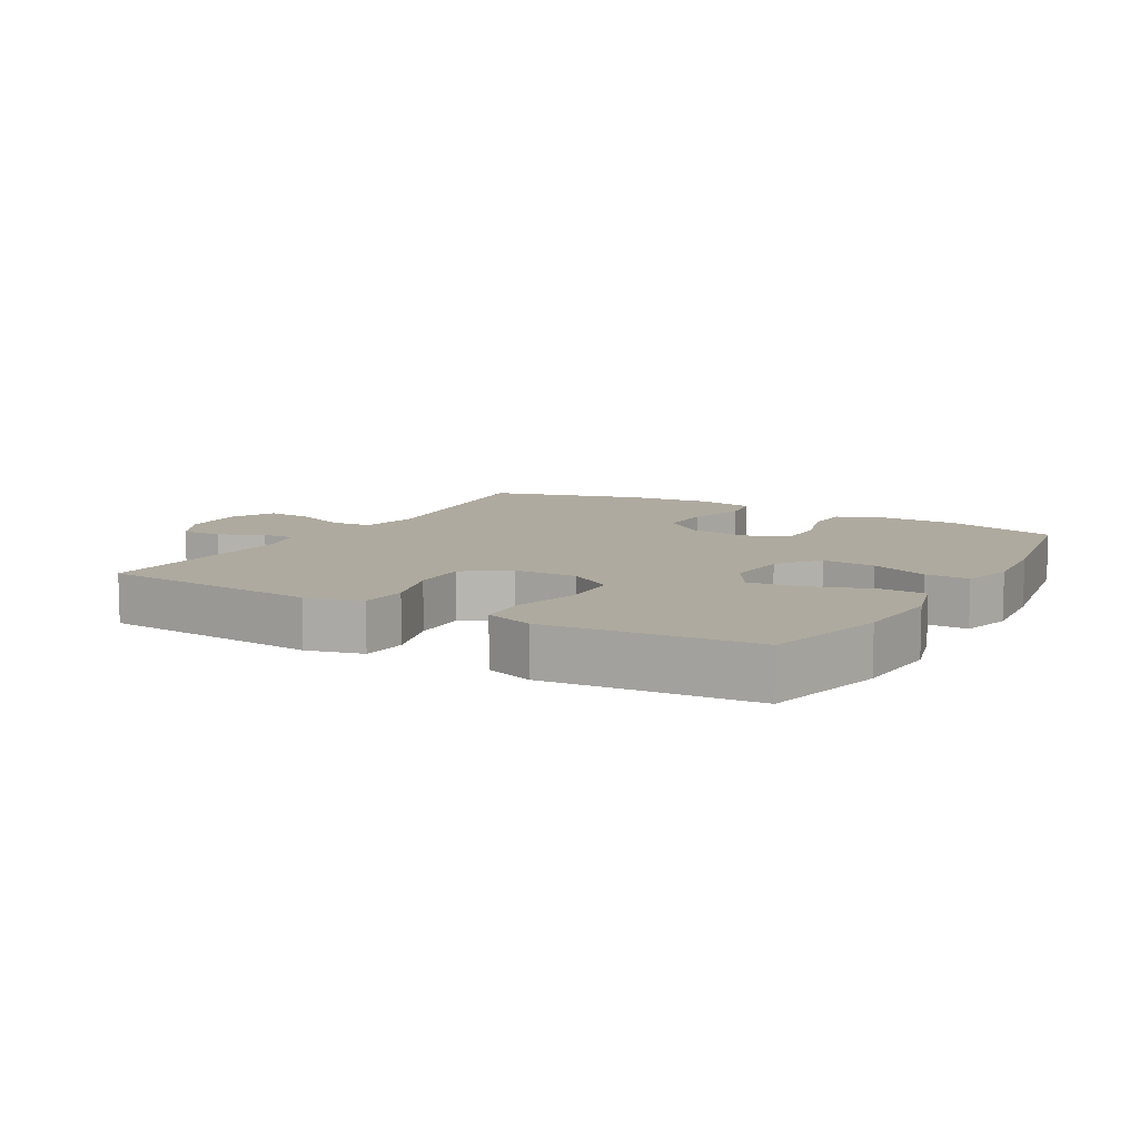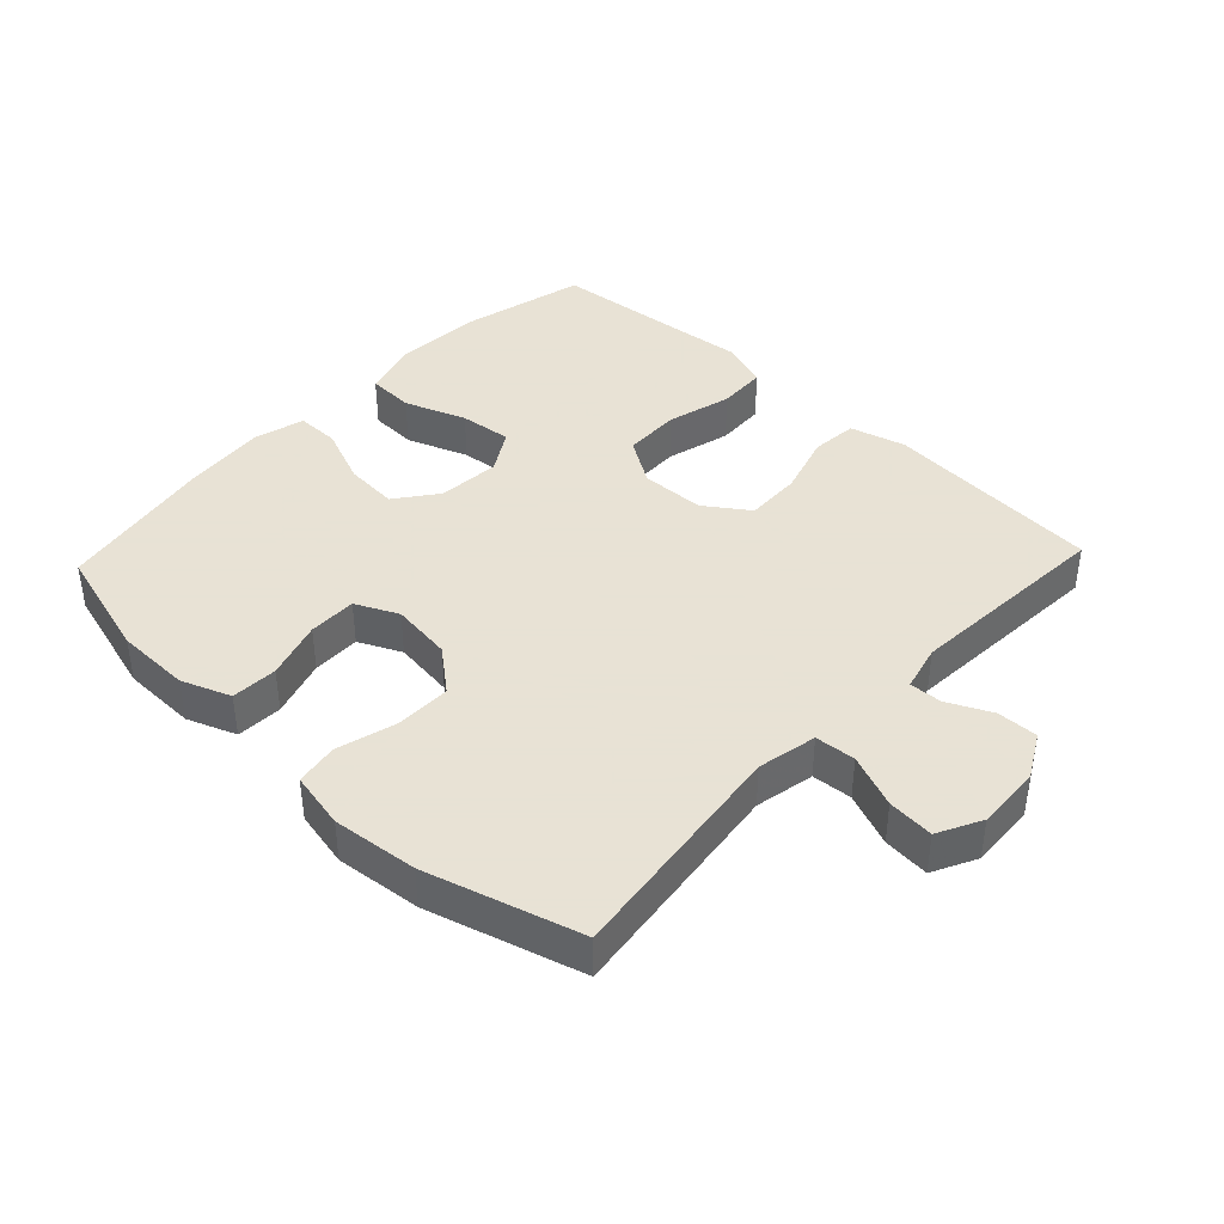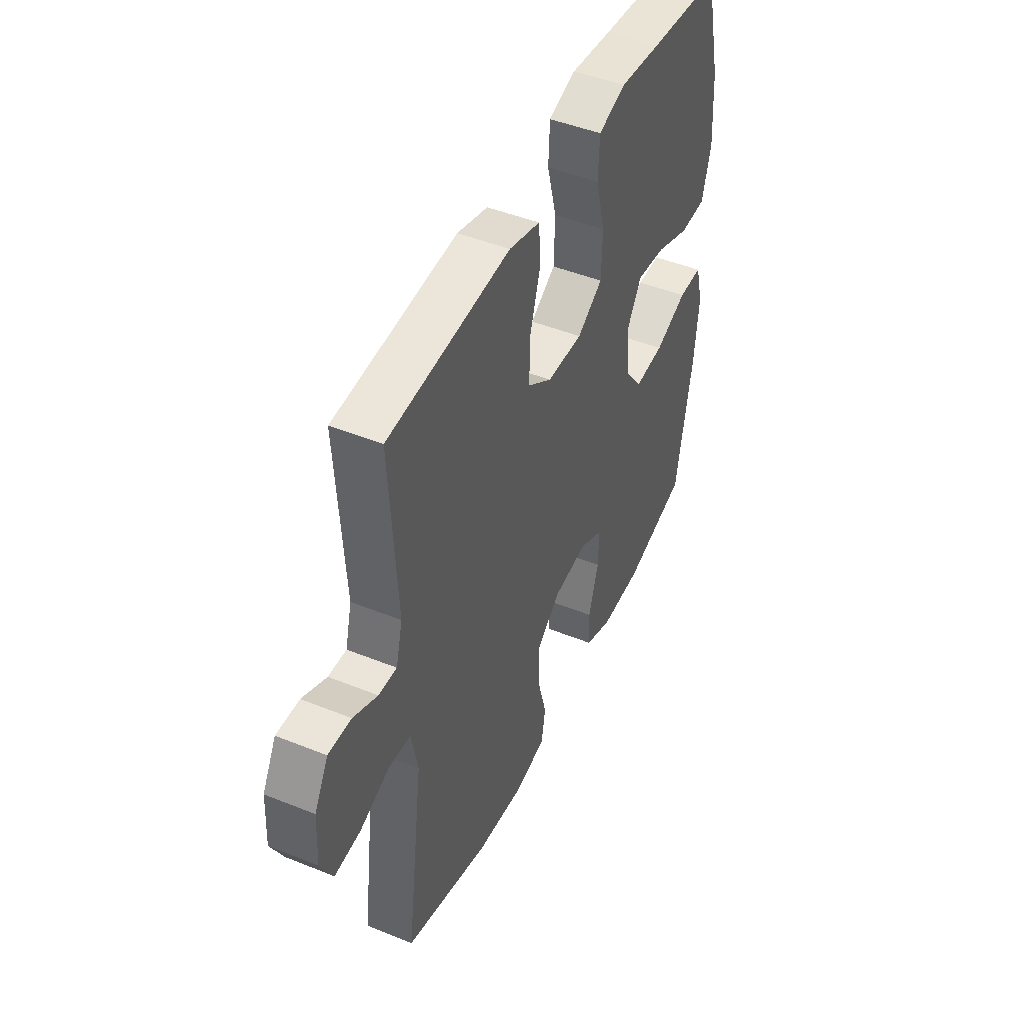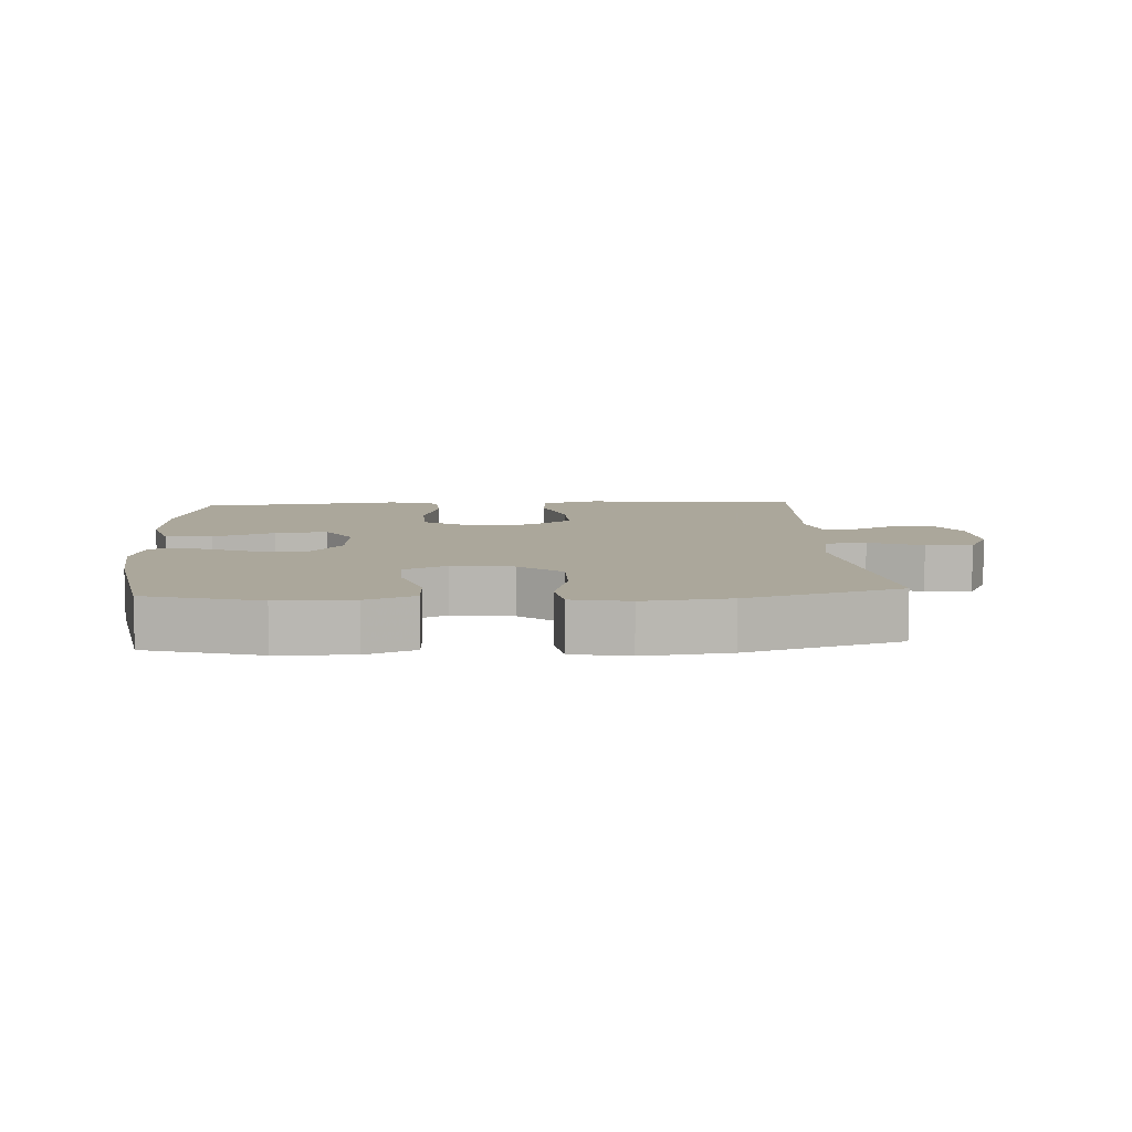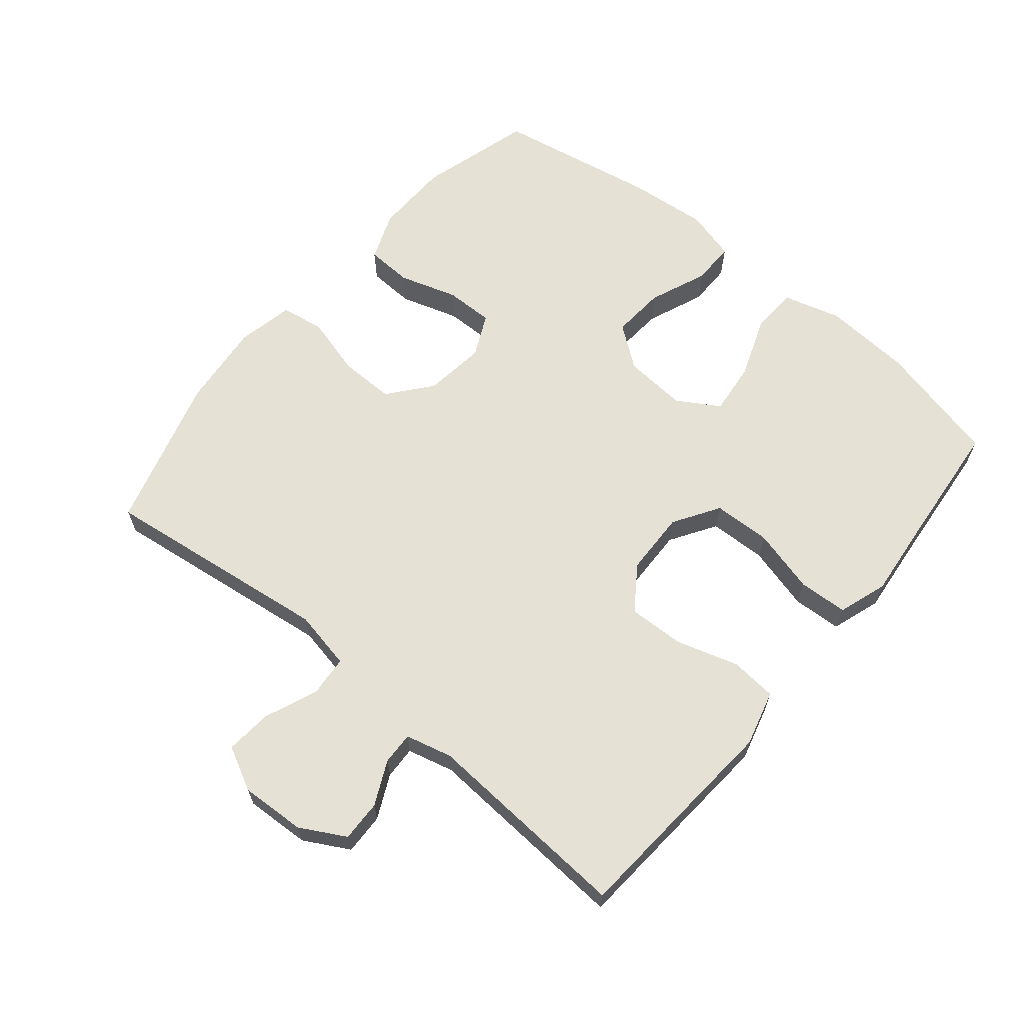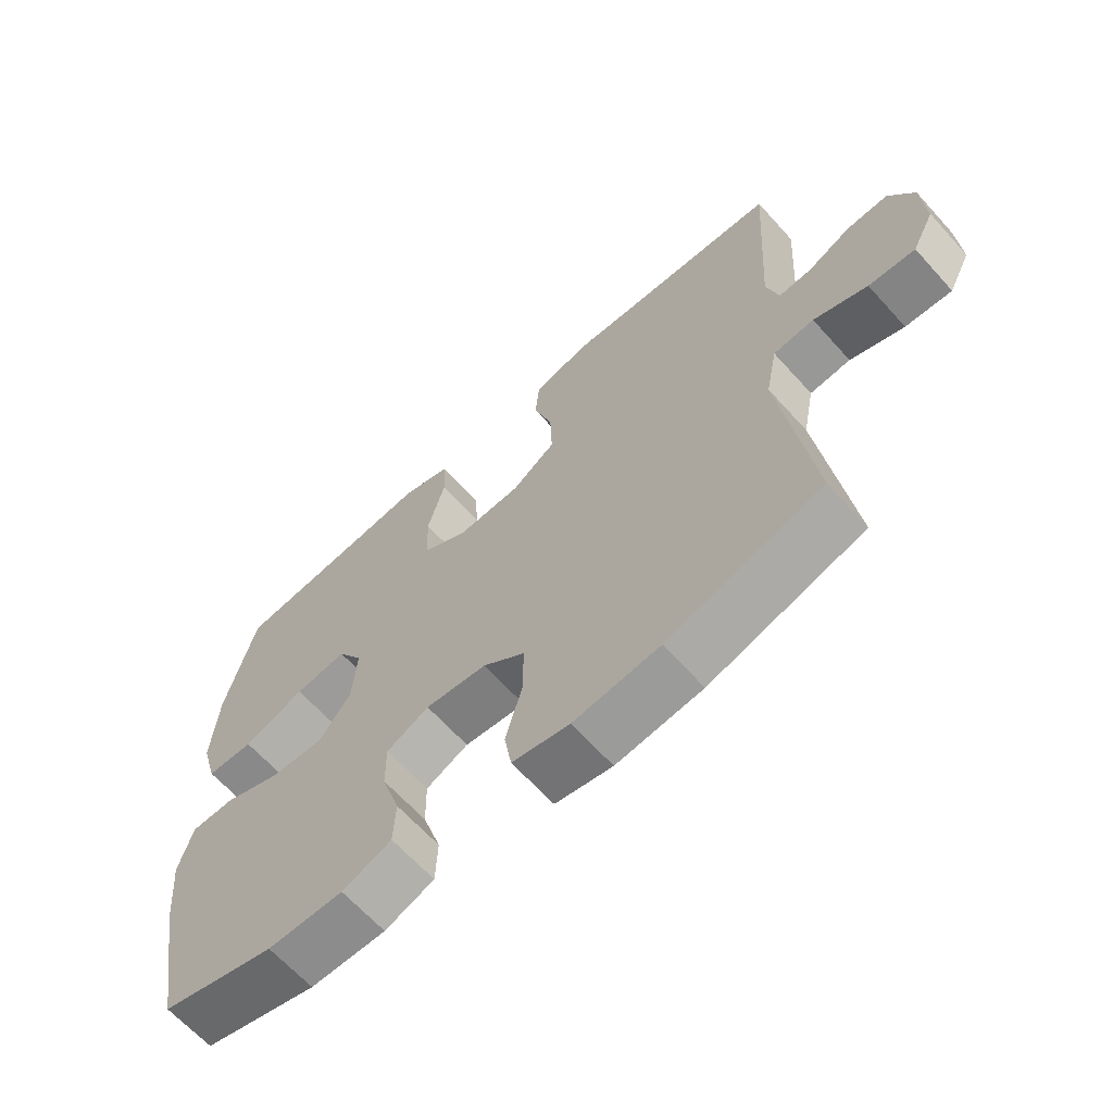
<metadata>
{"format":"obj","ext":"obj","renderer":"f3d","projection":"perspective","resolution":1024,"background":"white","views":[{"elev":9.4,"azim":30.2,"up":"+Y"},{"elev":40.6,"azim":-136.6,"up":"+Y"},{"elev":46.5,"azim":-65.3,"up":"+Z"},{"elev":8.2,"azim":176.4,"up":"+Y"},{"elev":64.3,"azim":-50.2,"up":"+Y"},{"elev":-65.1,"azim":-137.9,"up":"+Z"}]}
</metadata>
<code>
v -0.5 0.07 -0.5
v -0.454 0.07 -0.147
v -0.472 0.07 -0.056
v -0.534 0.07 -0.051
v -0.616 0.07 -0.084
v -0.687 0.07 -0.09
v -0.721 0.07 -0.023
v -0.716 0.07 0.076
v -0.678 0.07 0.145
v -0.615 0.07 0.143
v -0.548 0.07 0.111
v -0.498 0.07 0.109
v -0.48 0.07 0.18
v -0.5 0.07 0.5
v -0.294 0.07 0.515
v -0.164 0.07 0.525
v -0.079 0.07 0.502
v -0.073 0.07 0.431
v -0.102 0.07 0.336
v -0.105 0.07 0.25
v -0.038 0.07 0.203
v 0.06 0.07 0.2
v 0.13 0.07 0.244
v 0.133 0.07 0.332
v 0.107 0.07 0.431
v 0.111 0.07 0.506
v 0.186 0.07 0.531
v 0.3 0.07 0.519
v 0.5 0.07 0.5
v 0.545 0.07 0.312
v 0.554 0.07 0.176
v 0.529 0.07 0.088
v 0.457 0.07 0.085
v 0.363 0.07 0.12
v 0.283 0.07 0.129
v 0.244 0.07 0.065
v 0.251 0.07 -0.031
v 0.299 0.07 -0.095
v 0.381 0.07 -0.089
v 0.47 0.07 -0.053
v 0.536 0.07 -0.053
v 0.557 0.07 -0.131
v 0.545 0.07 -0.254
v 0.5 0.07 -0.5
v 0.326 0.07 -0.549
v 0.211 0.07 -0.551
v 0.136 0.07 -0.522
v 0.133 0.07 -0.451
v 0.161 0.07 -0.362
v 0.162 0.07 -0.288
v 0.097 0.07 -0.257
v 0.003 0.07 -0.269
v -0.062 0.07 -0.322
v -0.061 0.07 -0.407
v -0.036 0.07 -0.498
v -0.047 0.07 -0.564
v -0.134 0.07 -0.582
v -0.265 0.07 -0.568
v -0.5 0 -0.5
v -0.454 0 -0.147
v -0.472 0 -0.056
v -0.534 0 -0.051
v -0.616 0 -0.084
v -0.687 0 -0.09
v -0.721 0 -0.023
v -0.716 0 0.076
v -0.678 0 0.145
v -0.615 0 0.143
v -0.548 0 0.111
v -0.498 0 0.109
v -0.48 0 0.18
v -0.5 0 0.5
v -0.294 0 0.515
v -0.164 0 0.525
v -0.079 0 0.502
v -0.073 0 0.431
v -0.102 0 0.336
v -0.105 0 0.25
v -0.038 0 0.203
v 0.06 0 0.2
v 0.13 0 0.244
v 0.133 0 0.332
v 0.107 0 0.431
v 0.111 0 0.506
v 0.186 0 0.531
v 0.3 0 0.519
v 0.5 0 0.5
v 0.545 0 0.312
v 0.554 0 0.176
v 0.529 0 0.088
v 0.457 0 0.085
v 0.363 0 0.12
v 0.283 0 0.129
v 0.244 0 0.065
v 0.251 0 -0.031
v 0.299 0 -0.095
v 0.381 0 -0.089
v 0.47 0 -0.053
v 0.536 0 -0.053
v 0.557 0 -0.131
v 0.545 0 -0.254
v 0.5 0 -0.5
v 0.326 0 -0.549
v 0.211 0 -0.551
v 0.136 0 -0.522
v 0.133 0 -0.451
v 0.161 0 -0.362
v 0.162 0 -0.288
v 0.097 0 -0.257
v 0.003 0 -0.269
v -0.062 0 -0.322
v -0.061 0 -0.407
v -0.036 0 -0.498
v -0.047 0 -0.564
v -0.134 0 -0.582
v -0.265 0 -0.568
f 57 58 1 2
f 54 55 56 57
f 53 54 57 2
f 52 53 2 3
f 51 52 3
f 46 47 48 49
f 46 49 50
f 45 46 50
f 44 45 50
f 43 44 50
f 42 43 50 51
f 39 40 41 42
f 38 39 42 51
f 31 32 33 34
f 31 34 35
f 28 29 30 31
f 28 31 35
f 27 28 35 36
f 24 25 26 27
f 23 24 27 36
f 16 17 18 19
f 15 16 19 20
f 13 14 15 20
f 12 13 20 21
f 8 9 10 11
f 8 11 12
f 7 8 12
f 4 5 6 7
f 3 4 7 12
f 37 38 51 3
f 22 23 36 37
f 21 22 37
f 3 12 21 37
f 60 59 116 115
f 115 114 113 112
f 60 115 112 111
f 61 60 111 110
f 61 110 109
f 107 106 105 104
f 108 107 104
f 108 104 103
f 108 103 102
f 108 102 101
f 109 108 101 100
f 100 99 98 97
f 109 100 97 96
f 92 91 90 89
f 93 92 89
f 89 88 87 86
f 93 89 86
f 94 93 86 85
f 85 84 83 82
f 94 85 82 81
f 77 76 75 74
f 78 77 74 73
f 78 73 72 71
f 79 78 71 70
f 69 68 67 66
f 70 69 66
f 70 66 65
f 65 64 63 62
f 70 65 62 61
f 61 109 96 95
f 95 94 81 80
f 95 80 79
f 95 79 70 61
f 1 59 60 2
f 2 60 61 3
f 3 61 62 4
f 4 62 63 5
f 5 63 64 6
f 6 64 65 7
f 7 65 66 8
f 8 66 67 9
f 9 67 68 10
f 10 68 69 11
f 11 69 70 12
f 12 70 71 13
f 13 71 72 14
f 14 72 73 15
f 15 73 74 16
f 16 74 75 17
f 17 75 76 18
f 18 76 77 19
f 19 77 78 20
f 20 78 79 21
f 21 79 80 22
f 22 80 81 23
f 23 81 82 24
f 24 82 83 25
f 25 83 84 26
f 26 84 85 27
f 27 85 86 28
f 28 86 87 29
f 29 87 88 30
f 30 88 89 31
f 31 89 90 32
f 32 90 91 33
f 33 91 92 34
f 34 92 93 35
f 35 93 94 36
f 36 94 95 37
f 37 95 96 38
f 38 96 97 39
f 39 97 98 40
f 40 98 99 41
f 41 99 100 42
f 42 100 101 43
f 43 101 102 44
f 44 102 103 45
f 45 103 104 46
f 46 104 105 47
f 47 105 106 48
f 48 106 107 49
f 49 107 108 50
f 50 108 109 51
f 51 109 110 52
f 52 110 111 53
f 53 111 112 54
f 54 112 113 55
f 55 113 114 56
f 56 114 115 57
f 57 115 116 58
f 58 116 59 1

</code>
